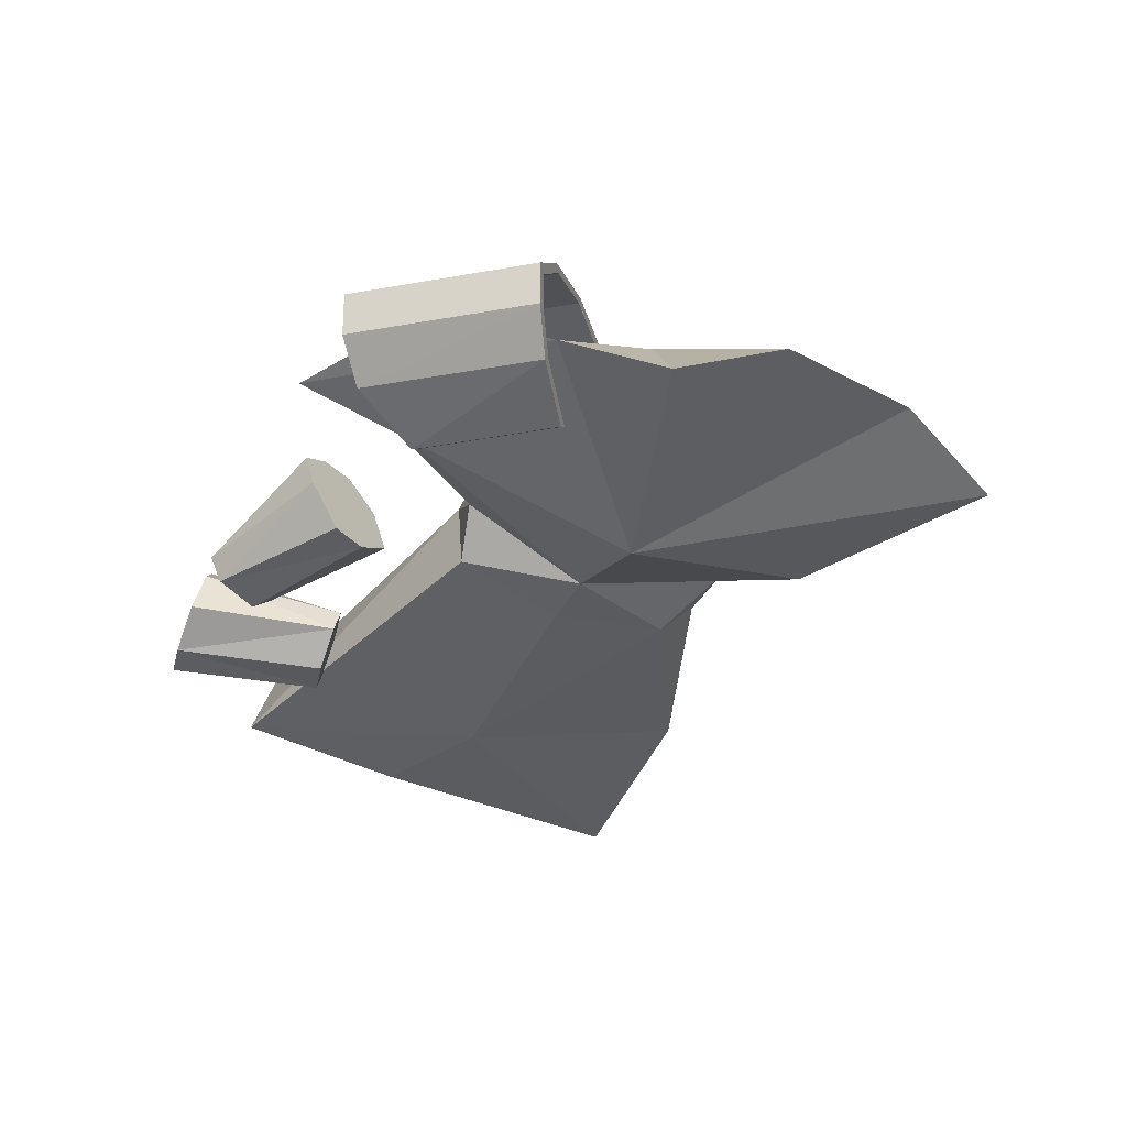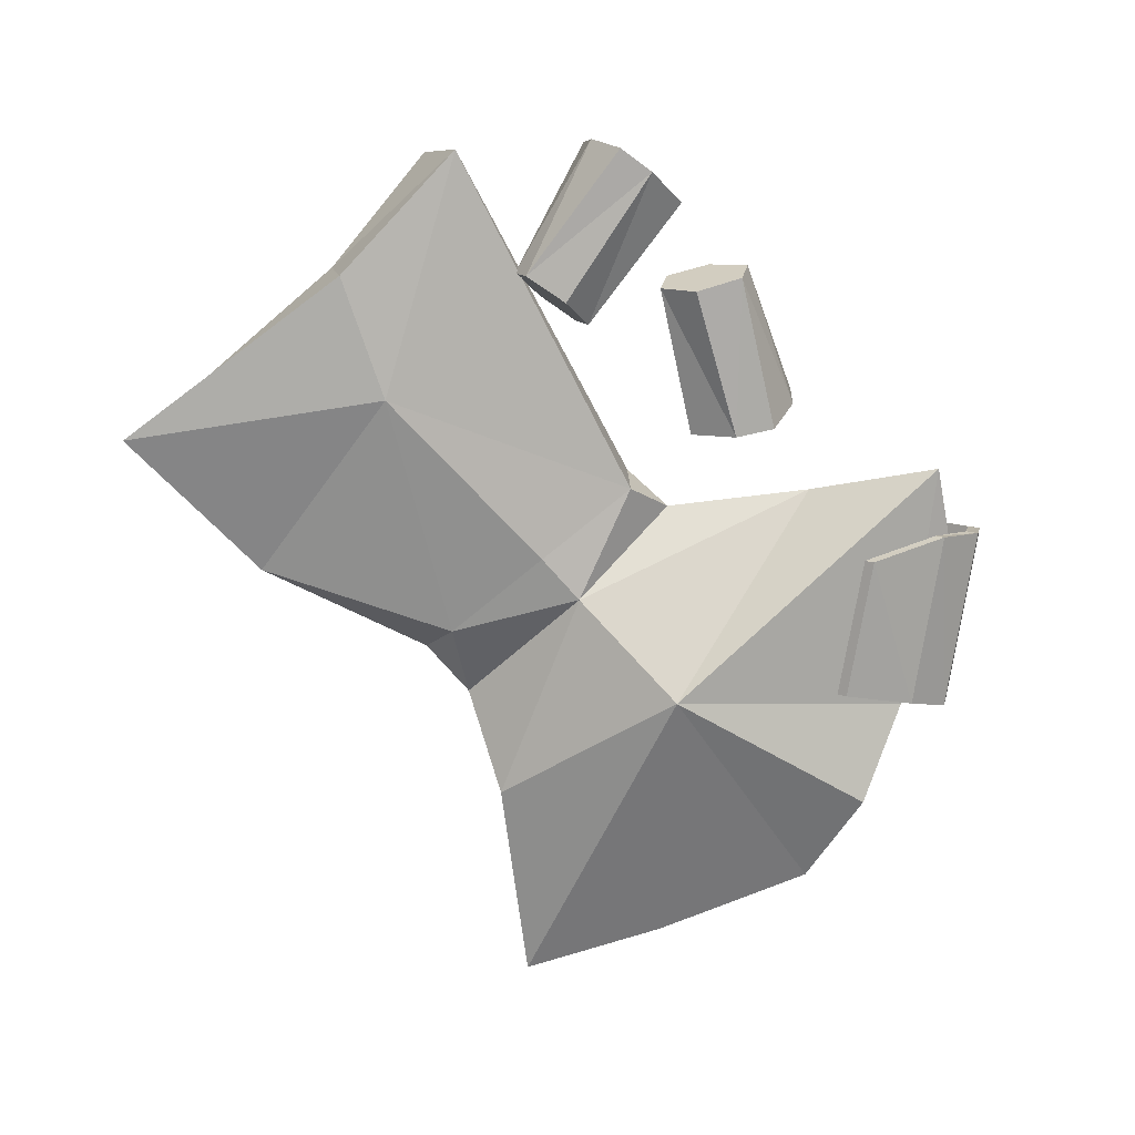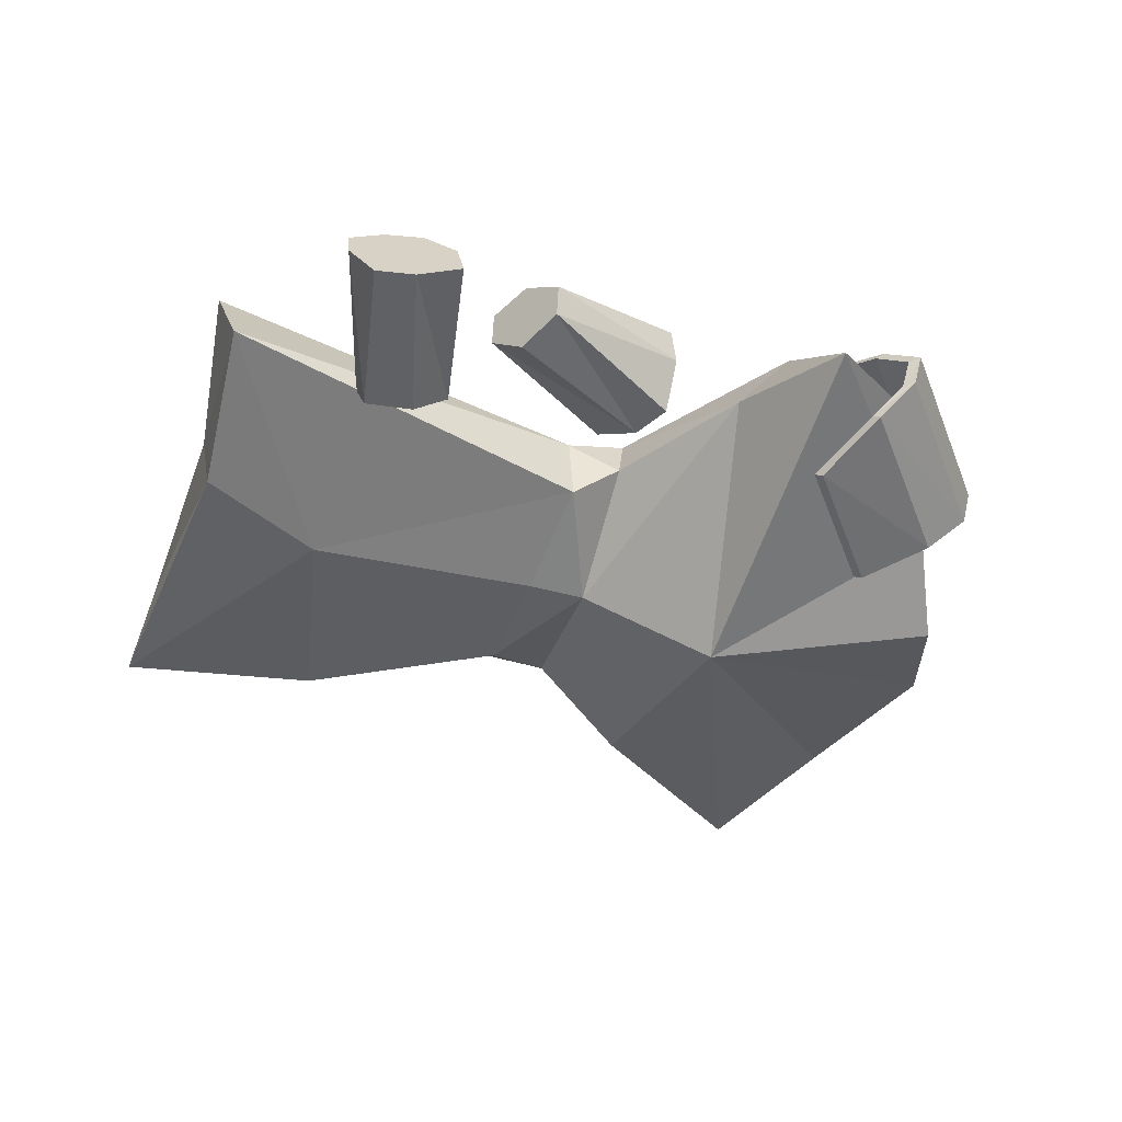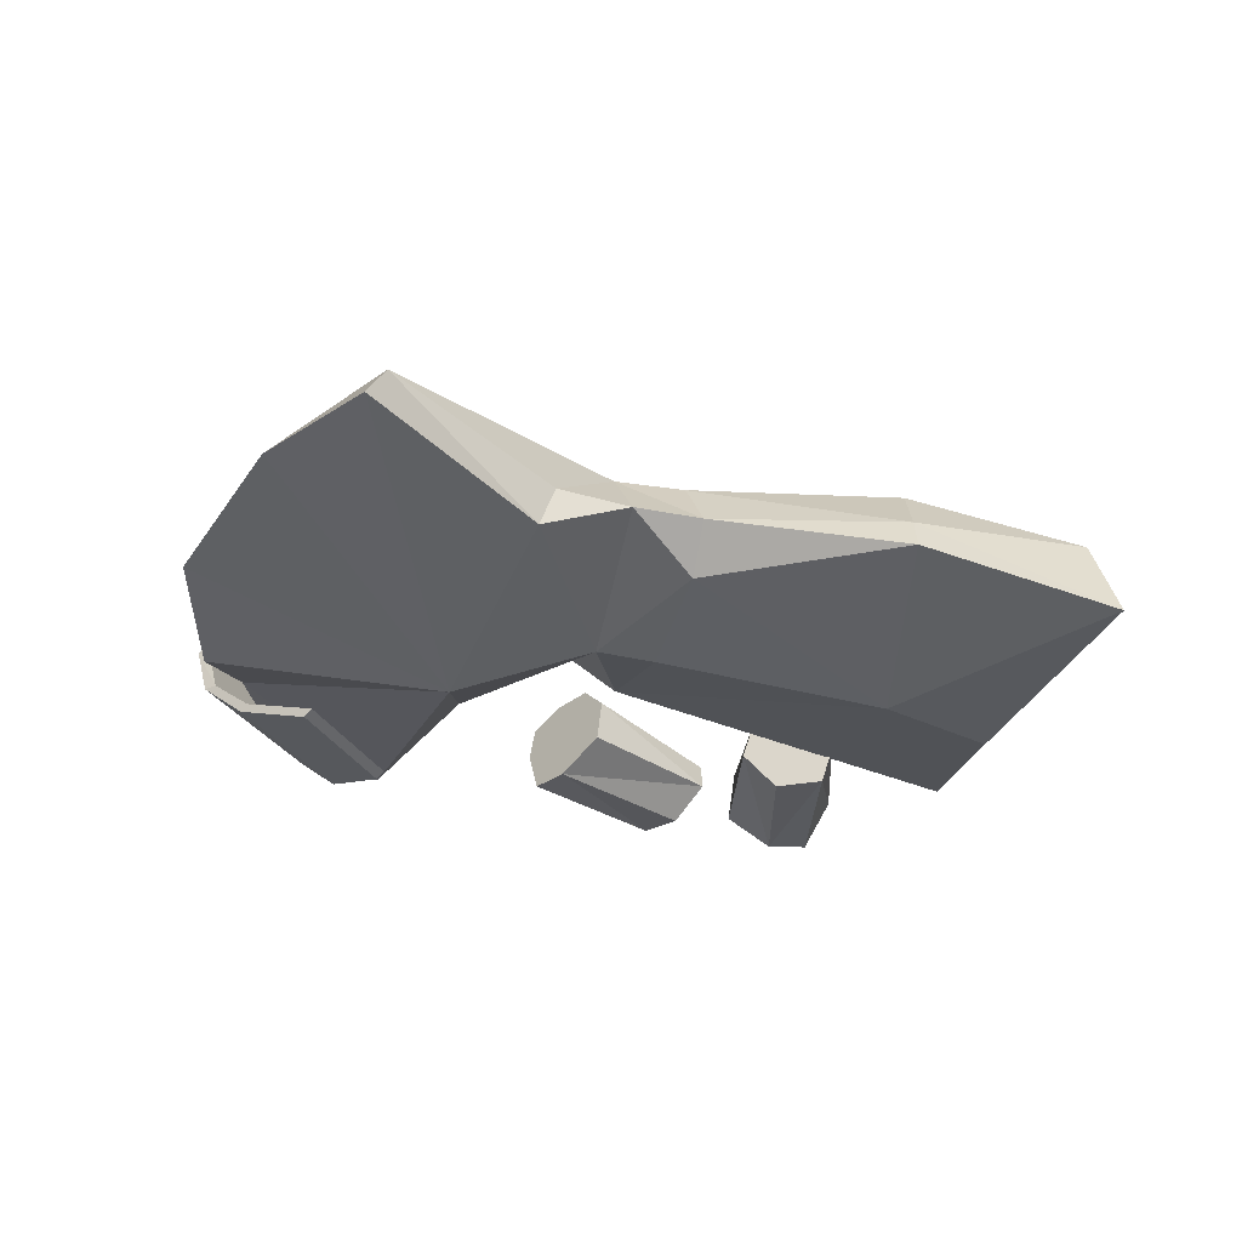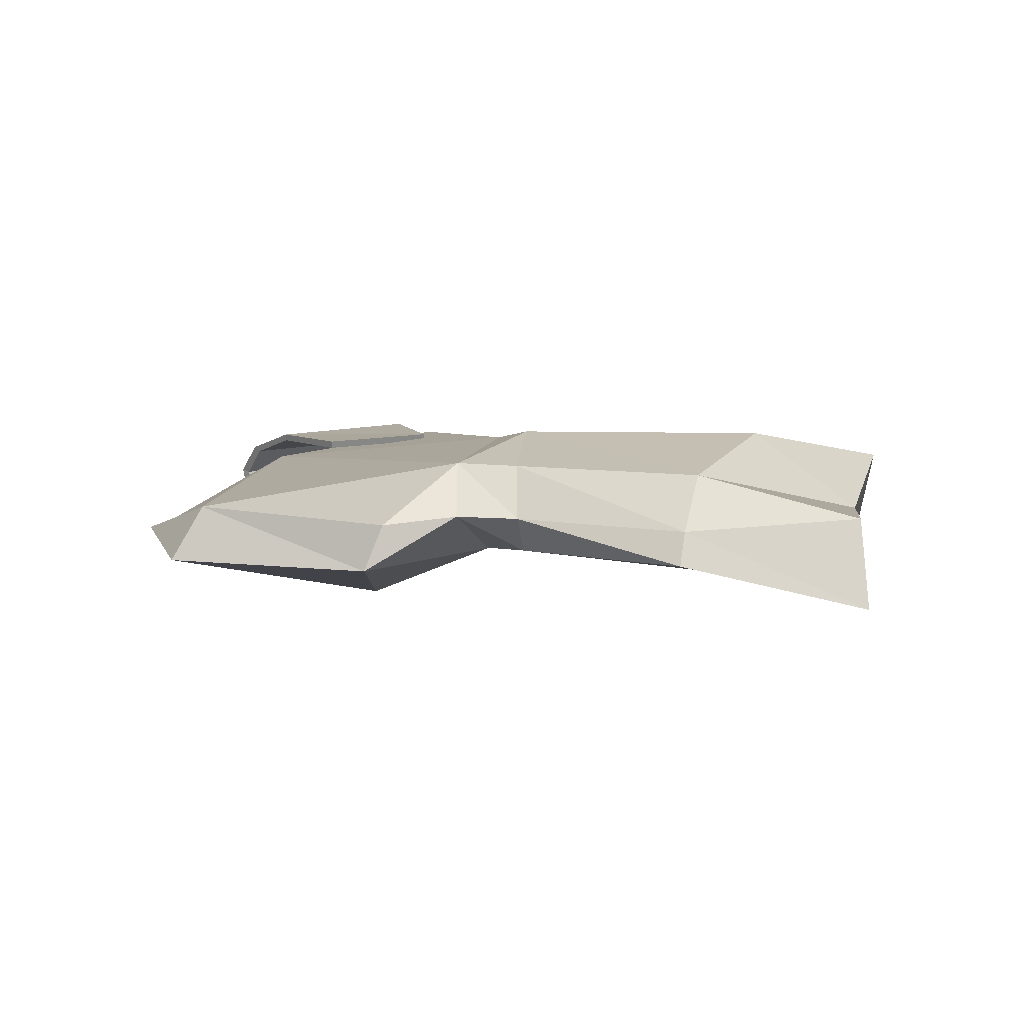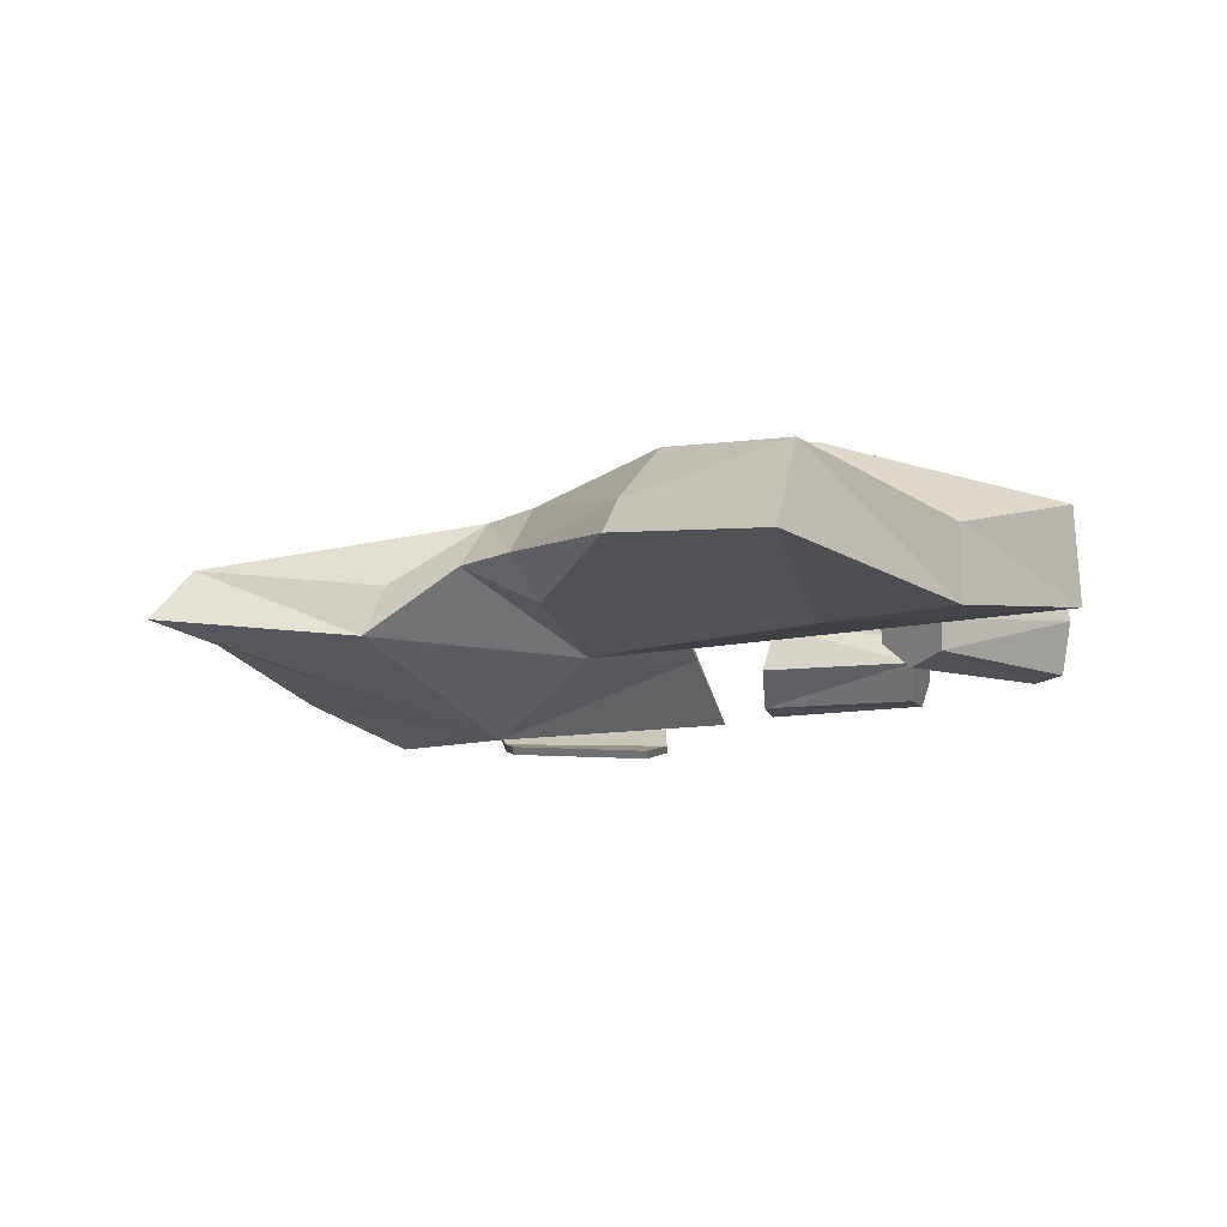
<metadata>
{"format":"obj","ext":"obj","renderer":"f3d","projection":"perspective","resolution":1024,"background":"white","views":[{"elev":-36.5,"azim":-153.1,"up":"+Y"},{"elev":-75.9,"azim":94.0,"up":"+Y"},{"elev":-48.7,"azim":123.9,"up":"+Y"},{"elev":-30.4,"azim":-52.4,"up":"+Y"},{"elev":7.5,"azim":-28.8,"up":"+Y"},{"elev":-16.4,"azim":6.3,"up":"+Y"}]}
</metadata>
<code>
o ITAR_LESTER
v -0.559 -0.01697 0.09406
v 0.551 0.07051 0.1482
v 0.1043 -0.02275 -0.4927
v 0.2255 -0.07887 0.5527
v 0.05063 0.09684 -0.1337
v -0.003092 0.08196 -0.2845
v -0.2214 0.06721 -0.4528
v 0.01213 0.02805 -0.5372
v 0.002926 -0.08318 -0.385
v -0.1821 0.0923 -0.2385
v -0.1749 -0.08284 -0.342
v 0.1737 -0.03134 -0.1724
v 0.3874 -0.03031 -0.2568
v 0.2126 0.03623 -0.3095
v 0.4723 -0.03134 -0.1778
v 0.3977 -0.03031 0.03952
v 0.5513 0.03623 -0.05917
v -0.1601 -0.1243 -0.1307
v -0.2241 0.02689 -0.5001
v -0.2149 -0.02411 -0.4735
v 0.5479 -0.06721 -0.1043
v 0.1804 -0.06721 -0.2776
v 0.01737 -0.01987 -0.5261
v -0.1673 0.02094 0.1459
v 0.559 -0.04077 0.1019
v 0.3265 0.001282 -0.03486
v 0.4861 0.06301 -0.1241
v 0.3771 0.001282 -0.1544
v 0.2056 0.06301 -0.2178
v 0.2455 0.03377 0.5061
v -0.08524 -0.004458 -0.5158
v 0.06051 0.08377 -0.3948
v 0.3608 -0.07349 -0.02317
v 0.3637 -0.07349 -0.188
v 0.06821 0.02805 -0.1381
v 0.09097 0.08466 0.3524
v 0.4166 0.01163 0.2757
v -0.1406 0.08908 0.09848
v -0.444 -0.0297 -0.2929
v -0.329 -0.07604 -0.3705
v -0.03173 -0.0527 -0.01324
v 0.3262 -0.03436 -0.04969
v 0.366 -0.03436 -0.1445
v -0.5227 0.001567 -0.09196
v -0.5088 0.04826 0.07695
v 0.1054 -0.02138 -0.09022
v -0.2904 -0.05067 0.1096
v 0.01633 0.08811 -0.4137
v 0.01084 0.07146 -0.5054
v 0.3763 -0.06596 -0.2469
v 0.3974 -0.06596 0.02468
v -0.2544 0.07124 -0.2615
v 0.03189 -0.02816 0.4009
v 0.008145 0.03114 -0.5527
v -0.2201 0.0238 -0.4846
v -0.2181 -0.02518 -0.4891
v 0.2623 0.1244 0.2415
v 0.01416 -0.02094 -0.5417
v 0.466 0.02764 -0.1616
v 0.1901 0.02764 -0.1781
v 0.5156 -0.06731 -0.1419
v 0.1729 -0.06731 -0.2287
v 0.3878 0.004146 -0.2096
v 0.3615 0.004146 0.009146
v -0.2101 -0.03167 -0.4309
v -0.218 0.06102 -0.4427
v 0.4158 -0.07846 0.2572
v -0.004321 0.09197 -0.2814
v 0.01294 0.1201 0.02048
v 0.02155 -0.06193 -0.4914
v 0.07775 0.02744 -0.3272
v -0.1756 -0.0913 -0.3528
v 0.002161 -0.09164 -0.3958
v -0.1809 0.0823 -0.2416
v 0.2544 -0.08272 0.2138
v -0.06853 -0.03151 0.1577
v -0.0998 0.01956 0.1972
v 0.1128 0.06961 -0.08846
v 0.01423 0.06527 -0.4953
v 0.5185 0.06037 -0.08753
v 0.2123 0.06037 -0.2662
v -0.1999 -0.06526 -0.4408
v -0.2064 0.09407 -0.3609
v 0.01504 0.0974 -0.4115
v -0.2624 0.01102 0.1102
v -0.2051 0.08478 -0.363
v 0.5579 -0.00781 -0.06903
v 0.2008 -0.00781 -0.3081
v -0.199 -0.05764 -0.4302
v 0.02241 -0.05431 -0.4809
v 0.04769 0.01511 0.3874
v -0.07739 0.08709 0.1553
v 0.02703 -0.05608 0.03127
f 76 53 77
f 36 69 92
f 75 53 76
f 57 2 78
f 38 5 52
f 44 39 18
f 79 48 66
f 68 84 83
f 89 9 90
f 82 70 73
f 10 68 83
f 6 74 86
f 89 11 9
f 82 73 72
f 50 22 88
f 12 43 60
f 51 21 87
f 15 42 59
f 18 3 71
f 46 75 93
f 7 49 19
f 79 66 55
f 55 20 23
f 19 54 56
f 61 15 59
f 61 42 15
f 62 12 60
f 62 43 12
f 55 23 8
f 58 56 54
f 1 18 47
f 45 38 52
f 78 2 25
f 30 67 37
f 64 16 17
f 51 33 61
f 87 61 80
f 80 64 17
f 63 13 14
f 50 34 62
f 88 62 81
f 81 63 14
f 30 4 67
f 36 92 91
f 3 18 65
f 5 32 52
f 32 3 31
f 32 71 3
f 33 42 61
f 33 16 26
f 34 43 62
f 34 13 28
f 5 71 32
f 25 46 78
f 36 91 30
f 30 37 36
f 37 25 2
f 37 2 57
f 85 38 45
f 92 77 91
f 31 3 65
f 32 31 65
f 18 39 40
f 65 52 32
f 47 18 41
f 71 41 18
f 26 59 42
f 26 42 33
f 28 60 43
f 28 43 34
f 44 18 1
f 44 45 39
f 1 47 45
f 44 1 45
f 41 35 46
f 78 46 35
f 41 24 47
f 47 85 45
f 48 6 86
f 6 48 84
f 49 54 19
f 48 79 49
f 88 13 50
f 34 50 13
f 87 16 51
f 33 51 16
f 39 52 40
f 45 52 39
f 75 4 53
f 4 30 91
f 8 23 54
f 49 79 54
f 55 19 20
f 66 19 55
f 19 56 20
f 82 11 89
f 36 37 57
f 36 57 69
f 54 23 58
f 70 90 9
f 27 59 26
f 59 80 61
f 29 60 28
f 60 81 62
f 51 61 21
f 87 21 61
f 50 62 22
f 88 22 62
f 63 29 28
f 13 63 28
f 64 27 26
f 16 64 26
f 40 65 18
f 65 40 52
f 66 7 19
f 86 74 83
f 37 67 25
f 25 75 46
f 6 68 10
f 68 6 84
f 69 5 38
f 78 69 57
f 56 58 70
f 58 90 70
f 35 41 71
f 35 71 5
f 72 9 11
f 82 72 11
f 72 73 9
f 70 9 73
f 74 6 10
f 74 10 83
f 25 67 75
f 67 4 75
f 76 93 75
f 76 24 41
f 24 76 77
f 38 24 77
f 78 35 5
f 5 69 78
f 8 79 55
f 54 79 8
f 27 64 80
f 59 27 80
f 29 63 81
f 60 29 81
f 56 70 82
f 56 82 89
f 83 84 7
f 86 83 7
f 84 49 7
f 84 48 49
f 24 85 47
f 85 24 38
f 48 86 66
f 66 86 7
f 17 16 87
f 80 17 87
f 14 13 88
f 81 14 88
f 20 89 90
f 56 89 20
f 20 90 23
f 58 23 90
f 4 91 53
f 53 91 77
f 77 92 38
f 69 38 92
f 41 46 93
f 41 93 76

</code>
